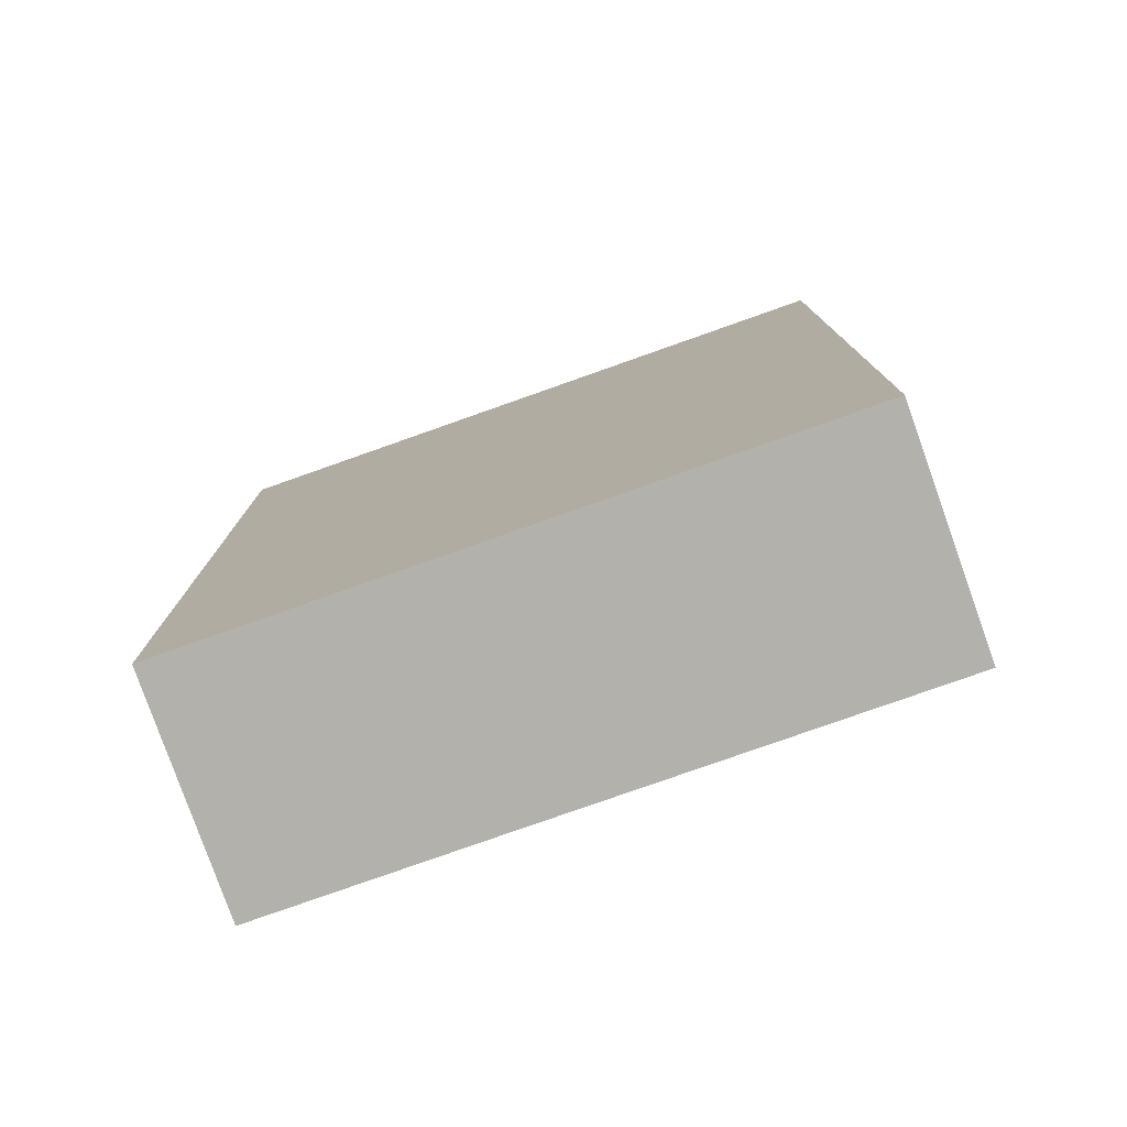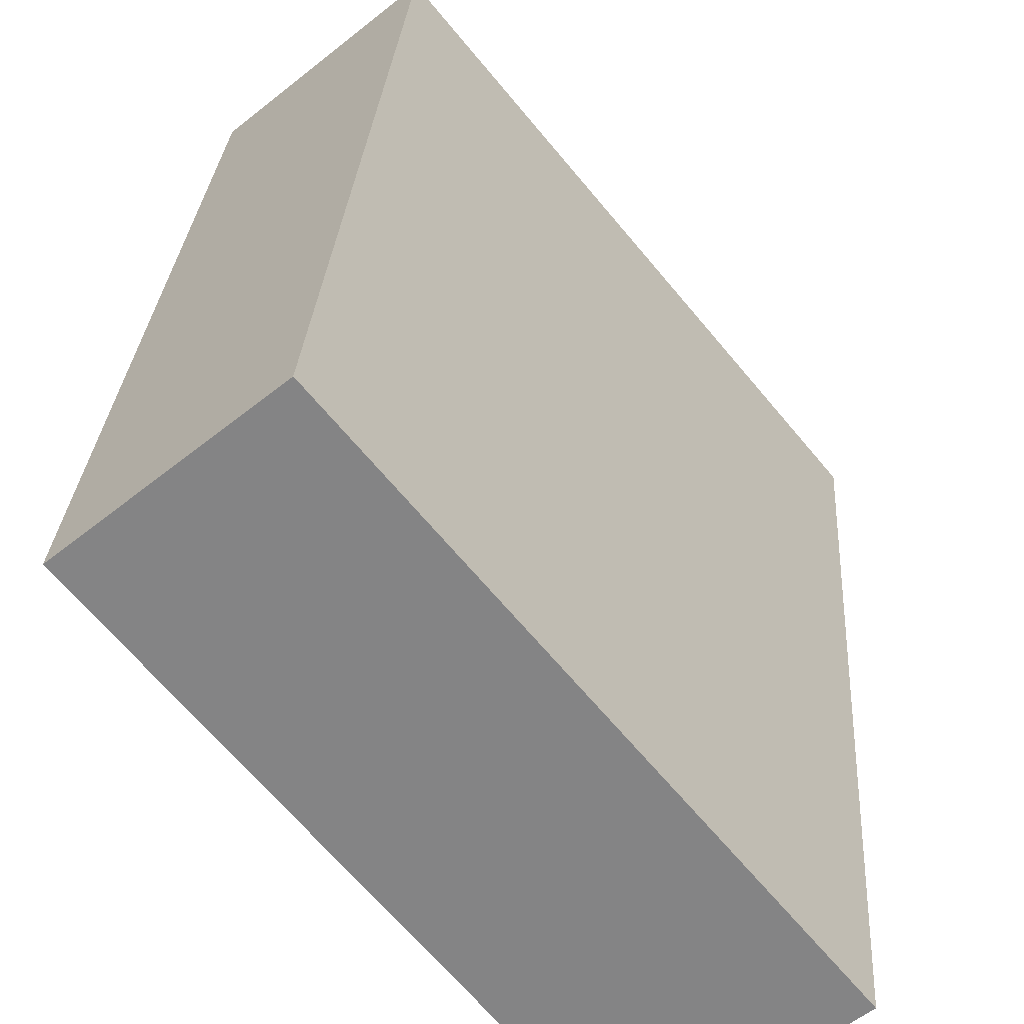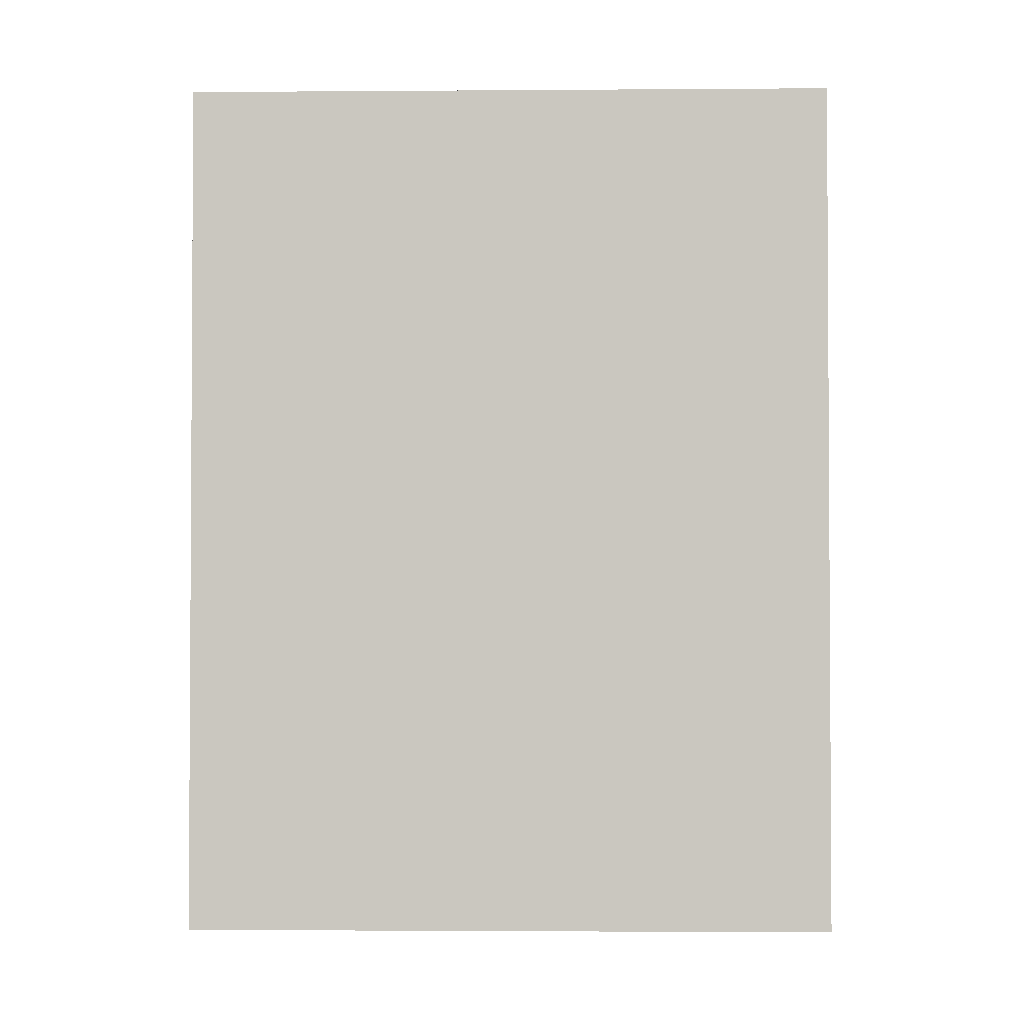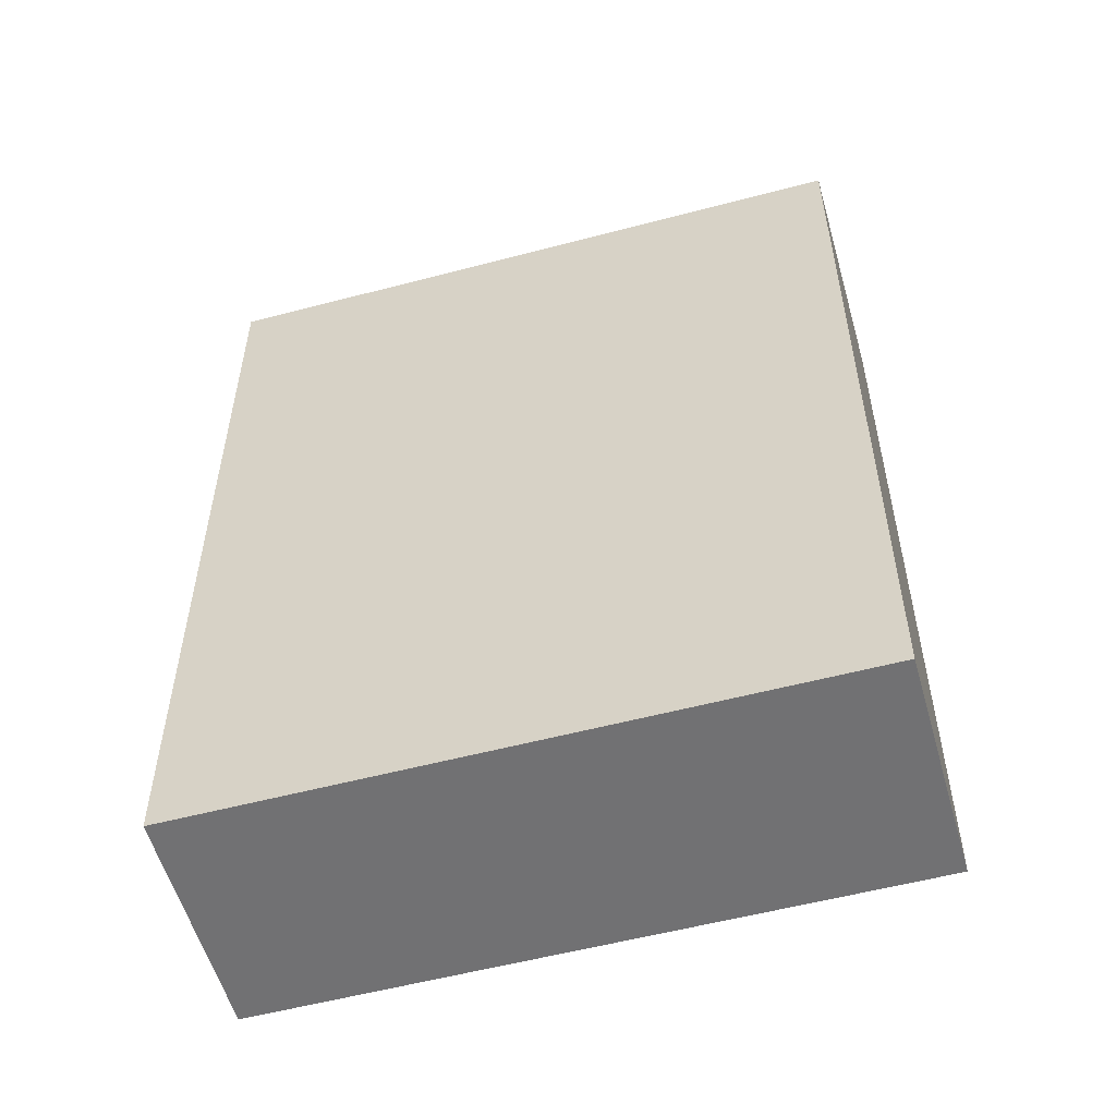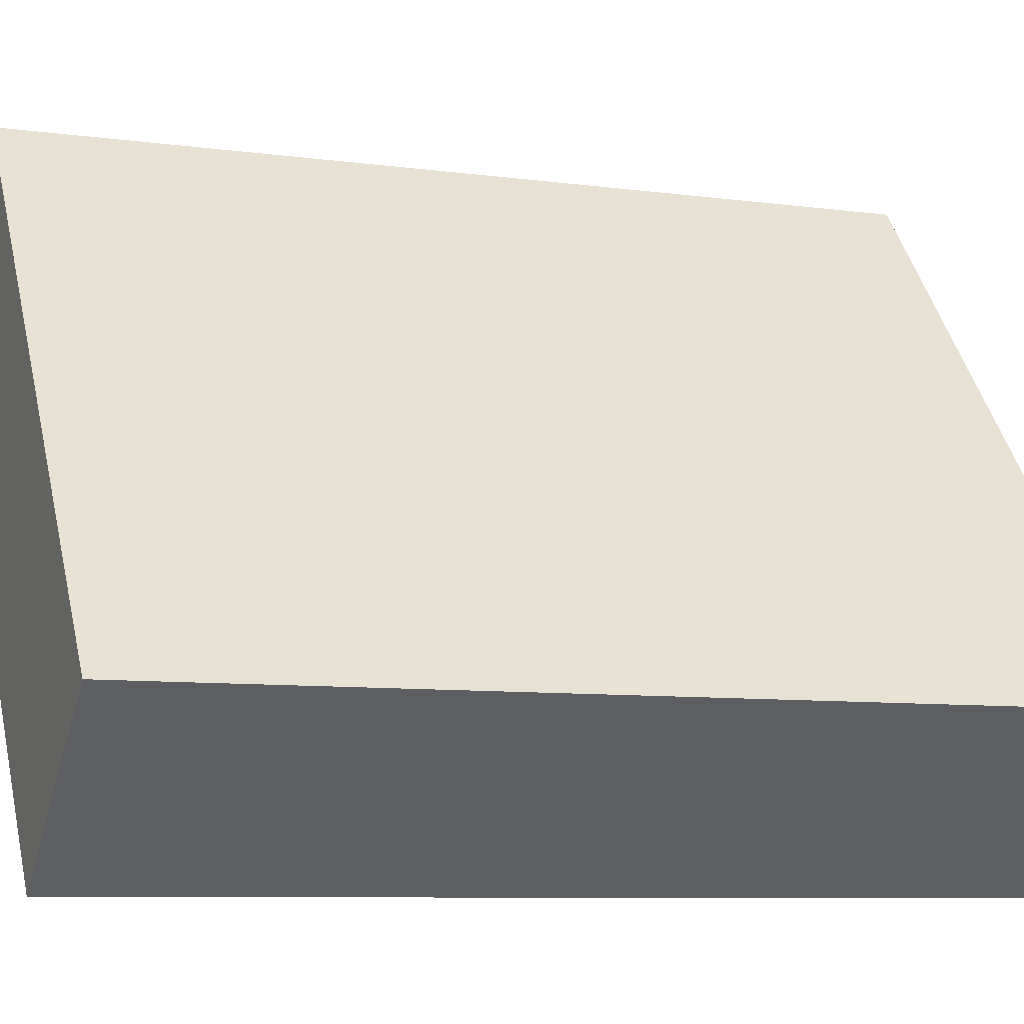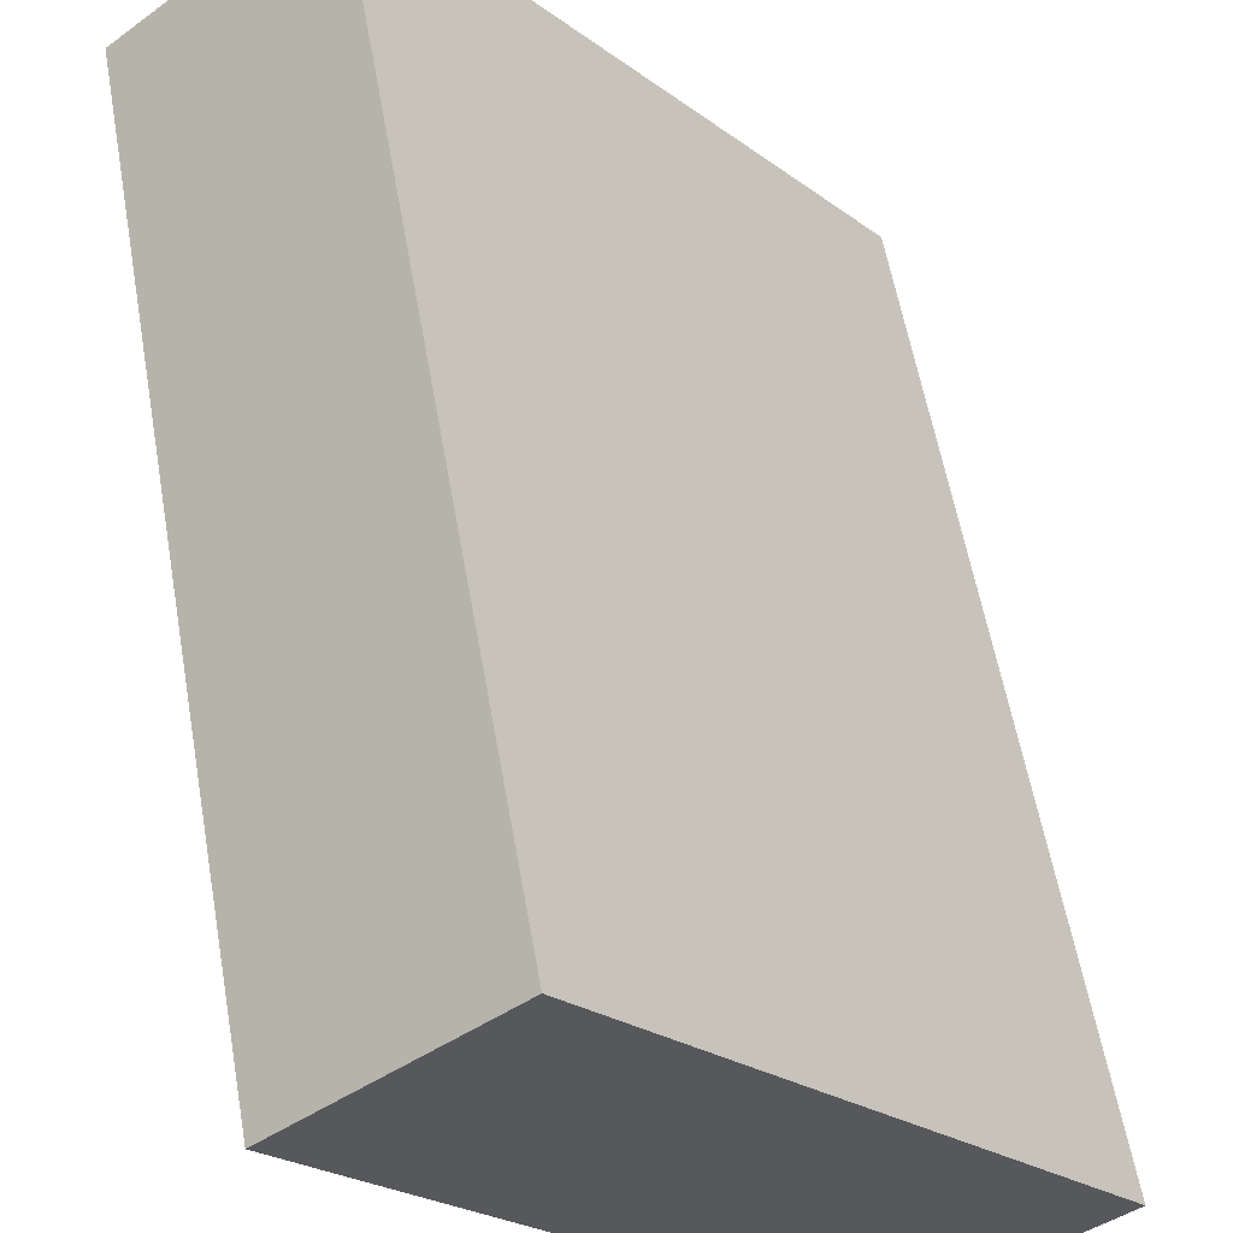
<metadata>
{"format":"obj","ext":"obj","renderer":"f3d","projection":"perspective","resolution":1024,"background":"white","views":[{"elev":-78.9,"azim":149.0,"up":"+Y"},{"elev":28.0,"azim":-176.3,"up":"+Z"},{"elev":-2.2,"azim":131.1,"up":"+Y"},{"elev":-55.3,"azim":145.1,"up":"+Y"},{"elev":-8.1,"azim":-110.7,"up":"+Z"},{"elev":58.7,"azim":170.0,"up":"+Z"}]}
</metadata>
<code>
v  2.84 13.49 -2.325
v  6.527 13.49 7.91
v  9.354 13.49 5.566
v  4.218 13.49 5.107
v  0 13.49 8.259e-16
v  6.527 -4.843e-16 7.91
v  9.354 -3.408e-16 5.566
v  2.84 1.424e-16 -2.325
v  0 0 0
v  4.218 -3.127e-16 5.107
g defaultobject
f 1 2 3
f 2 1 4
f 4 1 5
f 6 3 2
f 3 6 7
f 7 1 3
f 1 7 8
f 8 5 1
f 5 8 9
f 4 6 2
f 6 4 5
f 6 5 10
f 10 5 9
f 10 7 6
f 7 10 8
f 8 10 9

</code>
